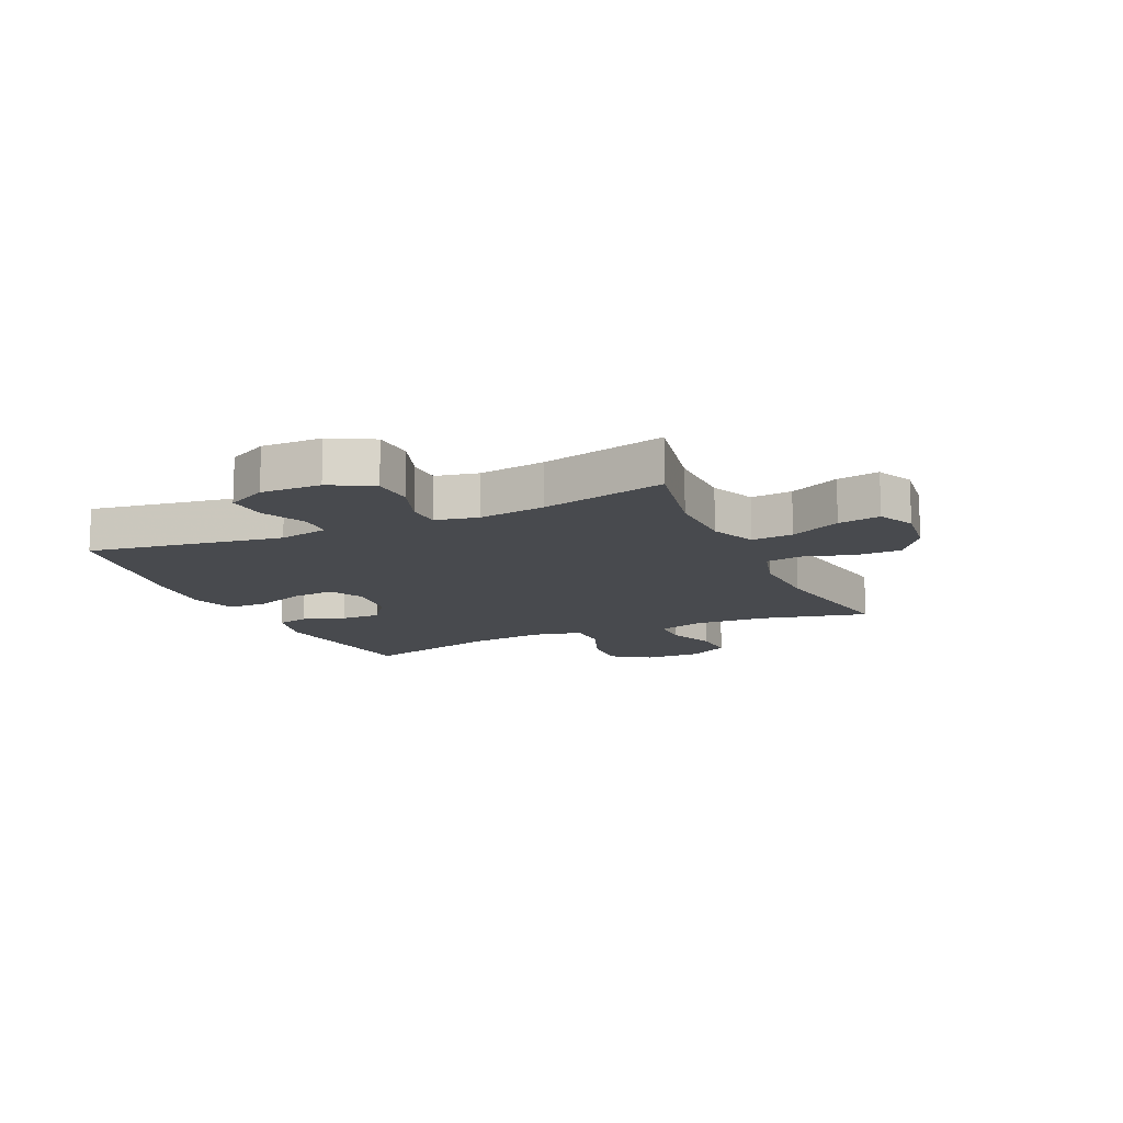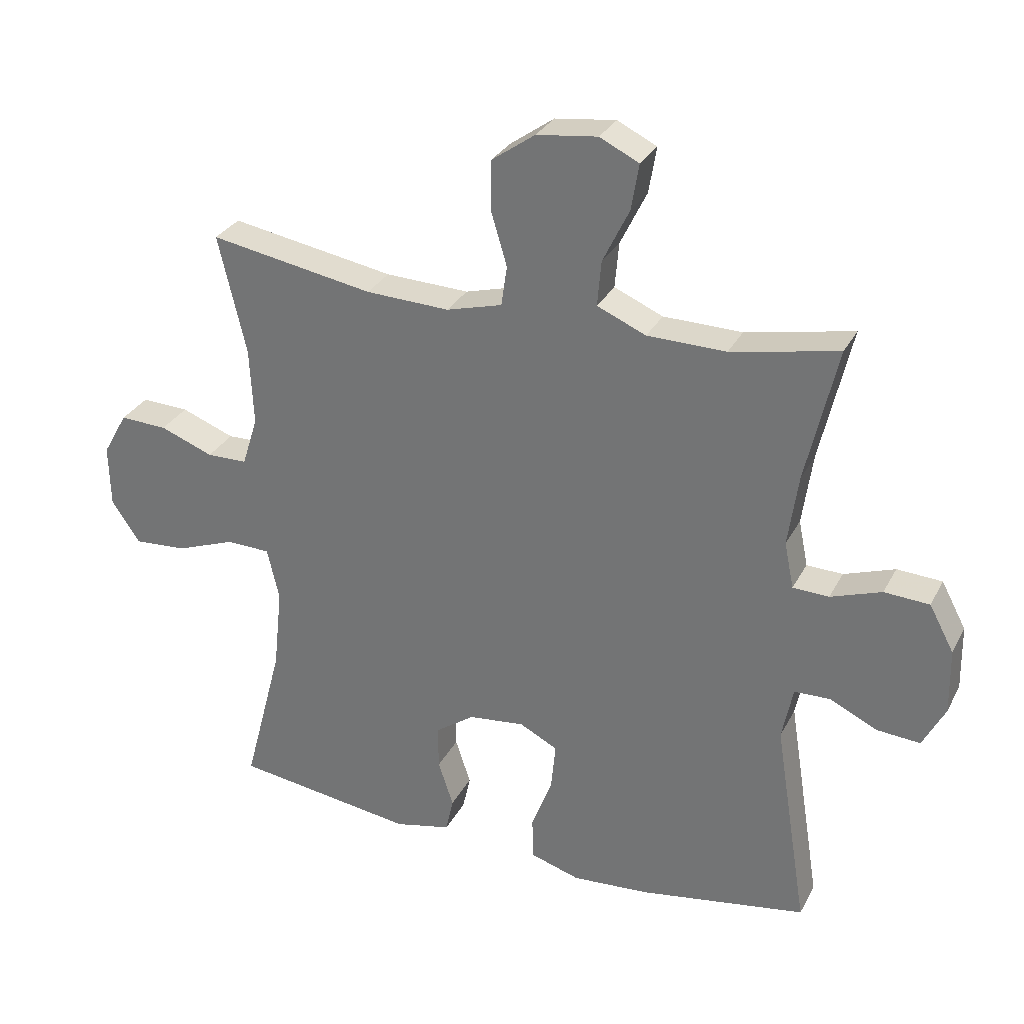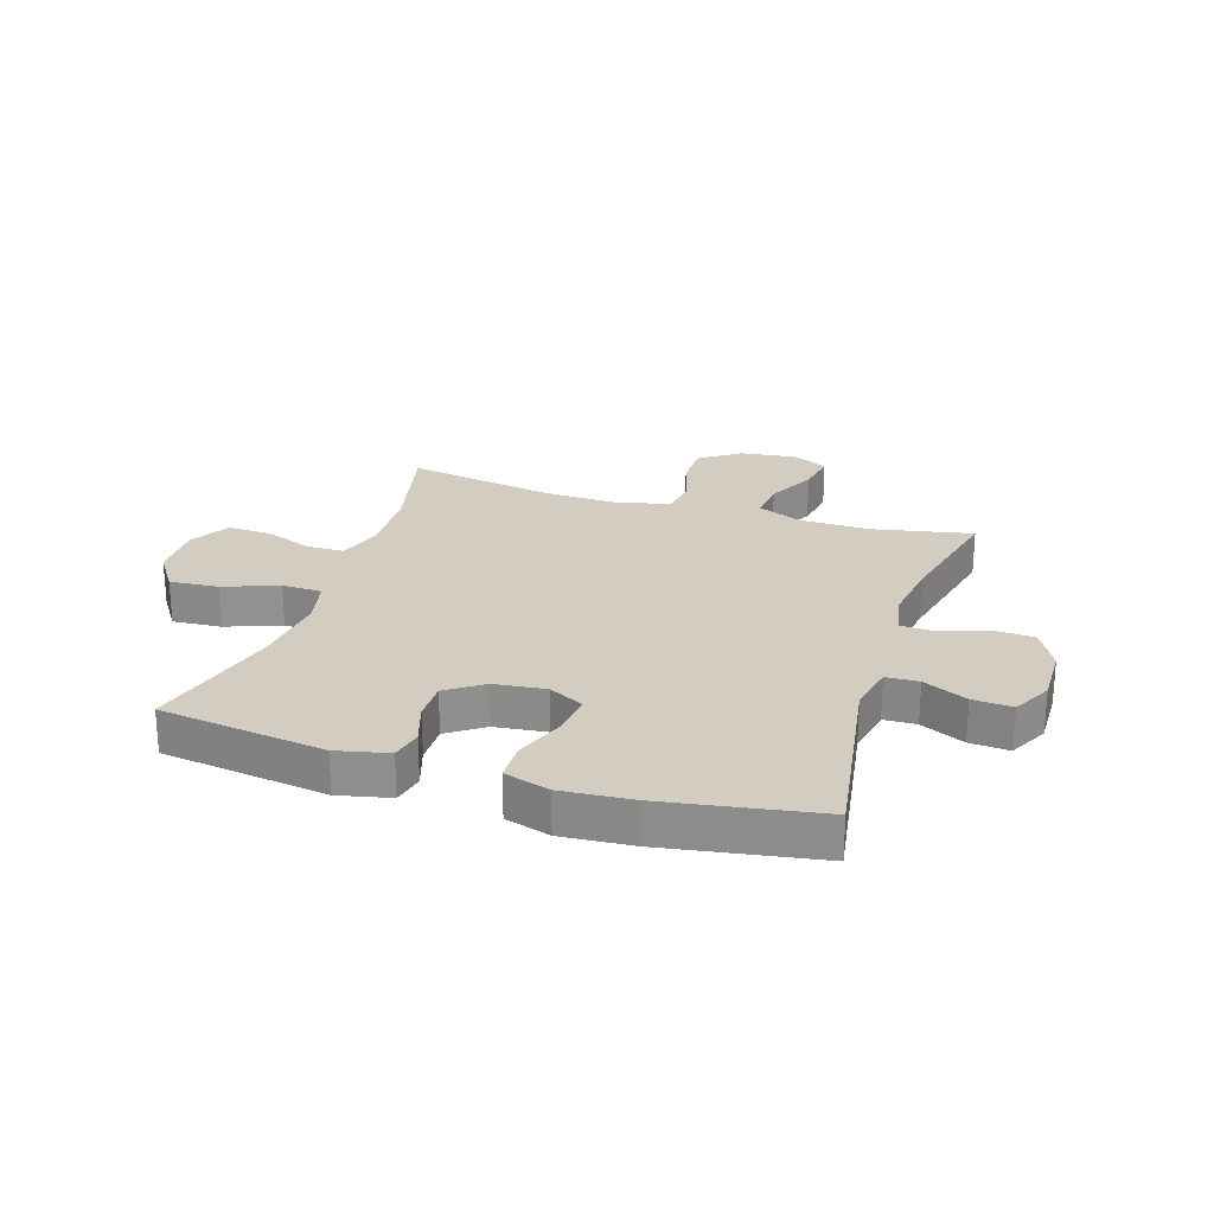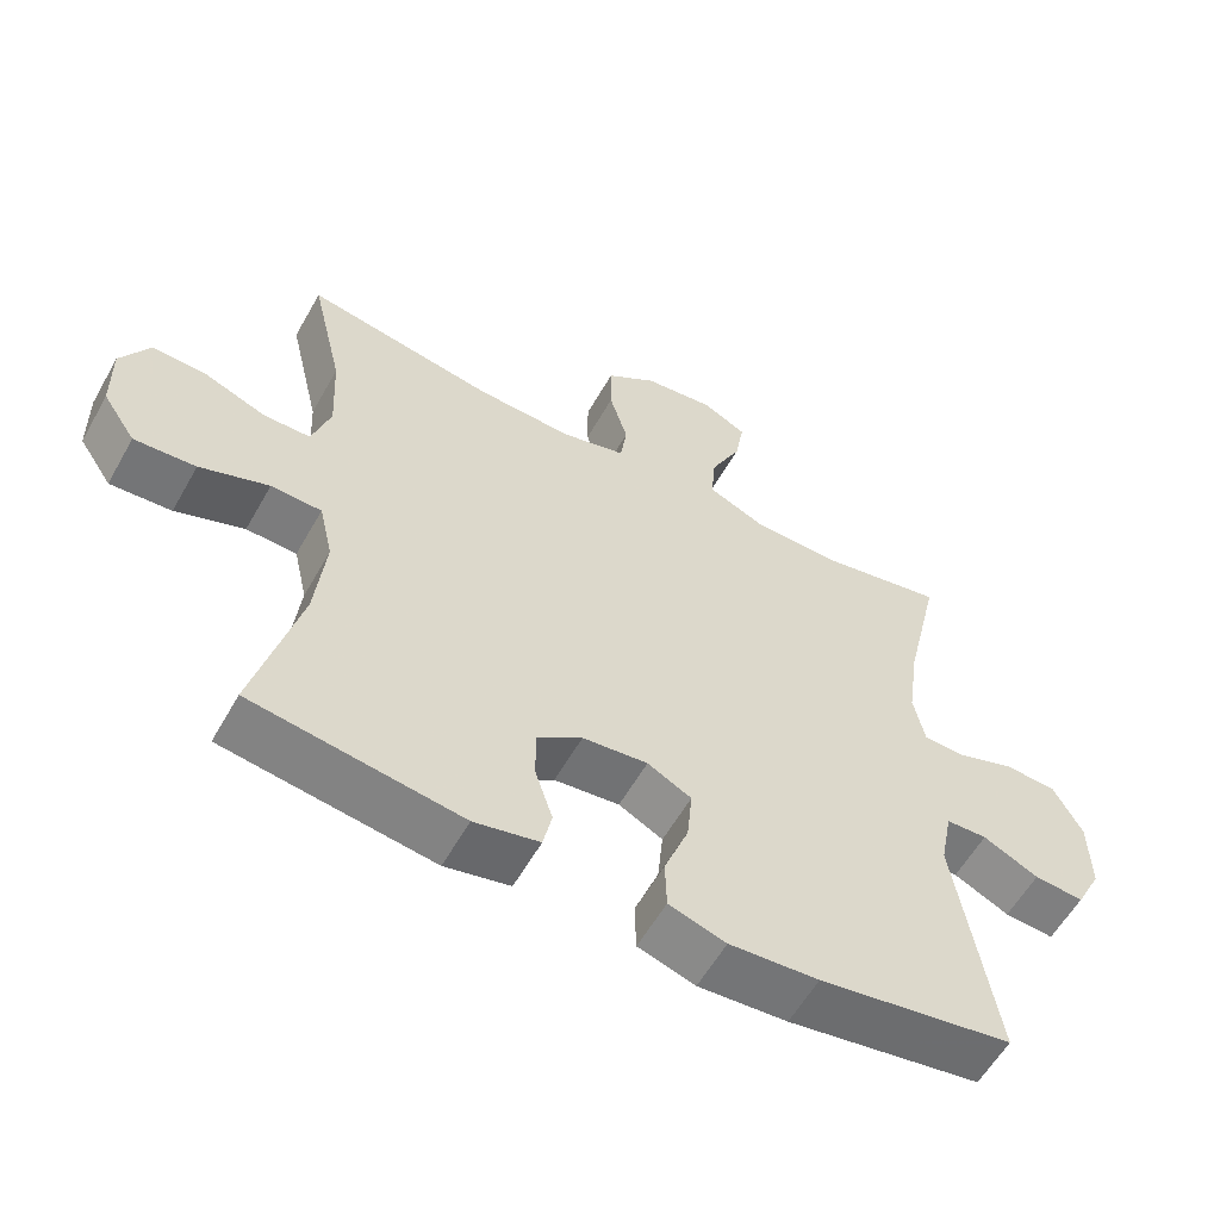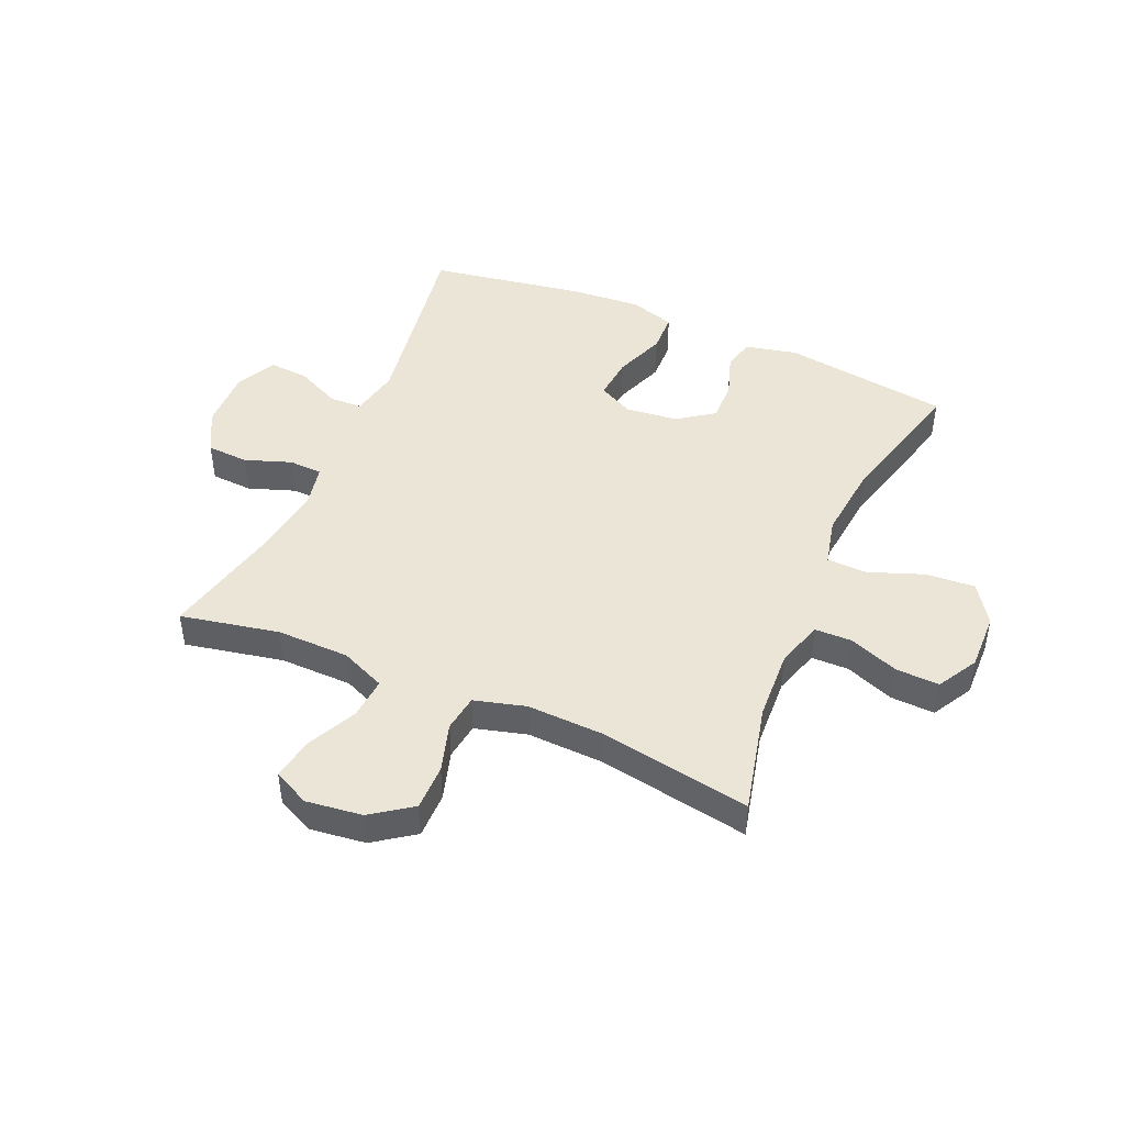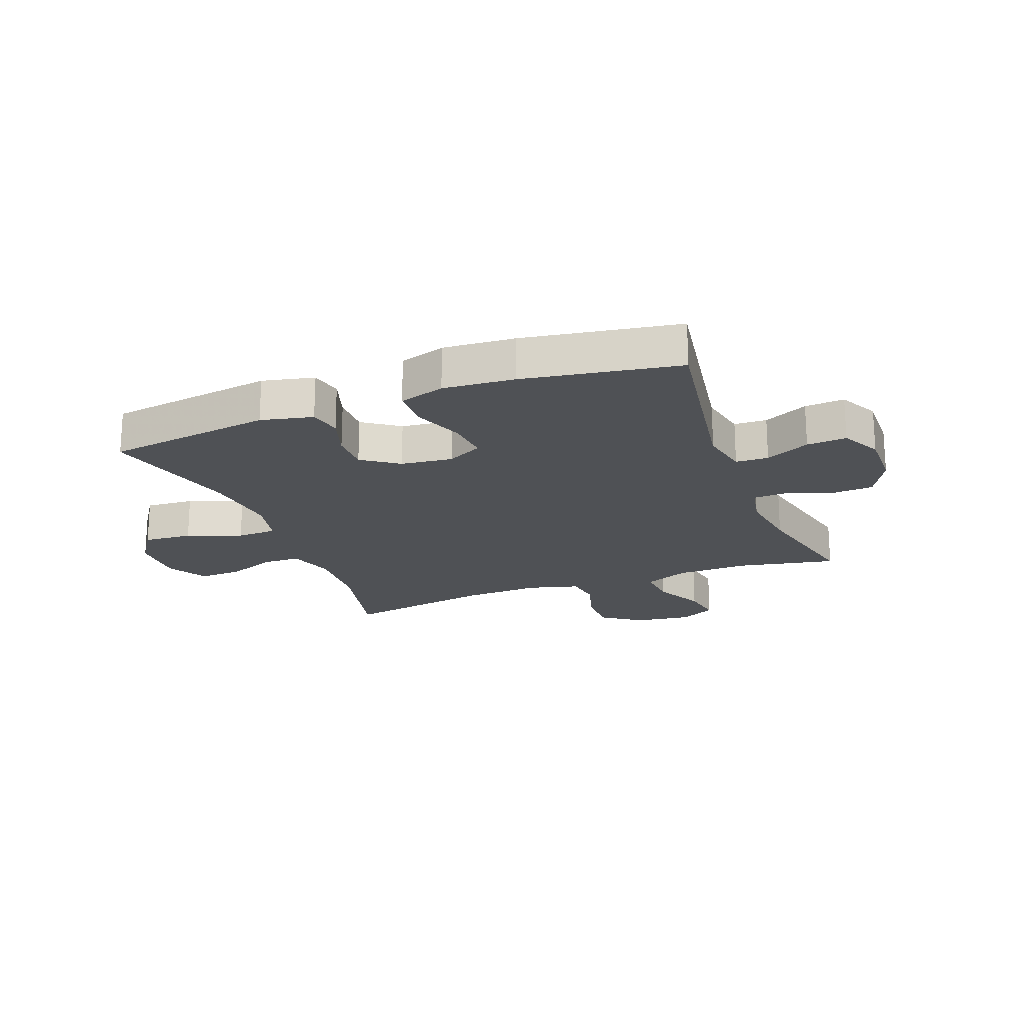
<metadata>
{"format":"obj","ext":"obj","renderer":"f3d","projection":"perspective","resolution":1024,"background":"white","views":[{"elev":-13.2,"azim":-65.7,"up":"+Y"},{"elev":30.0,"azim":-156.6,"up":"+Z"},{"elev":24.4,"azim":-162.3,"up":"+Y"},{"elev":-58.2,"azim":150.7,"up":"+Z"},{"elev":45.8,"azim":23.4,"up":"+Y"},{"elev":-20.1,"azim":-159.1,"up":"+Y"}]}
</metadata>
<code>
v 0.5 0.07 0.5
v 0.456 0.07 0.312
v 0.45 0.07 0.19
v 0.475 0.07 0.111
v 0.539 0.07 0.11
v 0.623 0.07 0.142
v 0.698 0.07 0.145
v 0.737 0.07 0.076
v 0.735 0.07 -0.022
v 0.69 0.07 -0.089
v 0.606 0.07 -0.083
v 0.512 0.07 -0.048
v 0.443 0.07 -0.05
v 0.424 0.07 -0.133
v 0.438 0.07 -0.264
v 0.5 0.07 -0.5
v 0.214 0.07 -0.54
v 0.125 0.07 -0.52
v 0.113 0.07 -0.465
v 0.137 0.07 -0.392
v 0.138 0.07 -0.323
v 0.076 0.07 -0.279
v -0.013 0.07 -0.269
v -0.073 0.07 -0.3
v -0.066 0.07 -0.374
v -0.033 0.07 -0.461
v -0.035 0.07 -0.529
v -0.113 0.07 -0.553
v -0.235 0.07 -0.544
v -0.5 0.07 -0.5
v -0.447 0.07 -0.168
v -0.464 0.07 -0.083
v -0.52 0.07 -0.081
v -0.596 0.07 -0.117
v -0.664 0.07 -0.122
v -0.699 0.07 -0.054
v -0.697 0.07 0.049
v -0.658 0.07 0.122
v -0.587 0.07 0.126
v -0.507 0.07 0.098
v -0.45 0.07 0.1
v -0.435 0.07 0.173
v -0.451 0.07 0.287
v -0.5 0.07 0.5
v -0.331 0.07 0.466
v -0.207 0.07 0.468
v -0.13 0.07 0.501
v -0.136 0.07 0.572
v -0.178 0.07 0.658
v -0.19 0.07 0.73
v -0.128 0.07 0.76
v -0.032 0.07 0.748
v 0.037 0.07 0.699
v 0.037 0.07 0.621
v 0.012 0.07 0.537
v 0.021 0.07 0.474
v 0.109 0.07 0.45
v 0.241 0.07 0.455
v 0.5 0 0.5
v 0.456 0 0.312
v 0.45 0 0.19
v 0.475 0 0.111
v 0.539 0 0.11
v 0.623 0 0.142
v 0.698 0 0.145
v 0.737 0 0.076
v 0.735 0 -0.022
v 0.69 0 -0.089
v 0.606 0 -0.083
v 0.512 0 -0.048
v 0.443 0 -0.05
v 0.424 0 -0.133
v 0.438 0 -0.264
v 0.5 0 -0.5
v 0.214 0 -0.54
v 0.125 0 -0.52
v 0.113 0 -0.465
v 0.137 0 -0.392
v 0.138 0 -0.323
v 0.076 0 -0.279
v -0.013 0 -0.269
v -0.073 0 -0.3
v -0.066 0 -0.374
v -0.033 0 -0.461
v -0.035 0 -0.529
v -0.113 0 -0.553
v -0.235 0 -0.544
v -0.5 0 -0.5
v -0.447 0 -0.168
v -0.464 0 -0.083
v -0.52 0 -0.081
v -0.596 0 -0.117
v -0.664 0 -0.122
v -0.699 0 -0.054
v -0.697 0 0.049
v -0.658 0 0.122
v -0.587 0 0.126
v -0.507 0 0.098
v -0.45 0 0.1
v -0.435 0 0.173
v -0.451 0 0.287
v -0.5 0 0.5
v -0.331 0 0.466
v -0.207 0 0.468
v -0.13 0 0.501
v -0.136 0 0.572
v -0.178 0 0.658
v -0.19 0 0.73
v -0.128 0 0.76
v -0.032 0 0.748
v 0.037 0 0.699
v 0.037 0 0.621
v 0.012 0 0.537
v 0.021 0 0.474
v 0.109 0 0.45
v 0.241 0 0.455
f 53 54 55
f 52 53 55
f 51 52 55
f 50 51 55
f 49 50 55
f 48 49 55
f 47 48 55 56
f 46 47 56 57
f 43 44 45
f 45 46 57
f 43 45 57
f 42 43 57
f 38 39 40
f 37 38 40
f 36 37 40
f 35 36 40
f 34 35 40
f 33 34 40
f 32 33 40 41
f 42 57 58
f 41 42 58
f 32 41 58
f 31 32 58
f 29 30 31
f 28 29 31
f 27 28 31
f 26 27 31
f 25 26 31
f 18 19 20
f 17 18 20
f 16 17 20
f 15 16 20
f 14 15 20 21
f 13 14 21 22
f 10 11 12
f 9 10 12
f 8 9 12
f 7 8 12
f 6 7 12
f 5 6 12
f 4 5 12 13
f 13 22 23
f 4 13 23
f 3 4 23
f 58 1 2
f 3 23 24
f 2 3 24
f 58 2 24
f 31 58 24
f 24 25 31
f 113 112 111
f 113 111 110
f 113 110 109
f 113 109 108
f 113 108 107
f 113 107 106
f 114 113 106 105
f 115 114 105 104
f 103 102 101
f 115 104 103
f 115 103 101
f 115 101 100
f 98 97 96
f 98 96 95
f 98 95 94
f 98 94 93
f 98 93 92
f 98 92 91
f 99 98 91 90
f 116 115 100
f 116 100 99
f 116 99 90
f 116 90 89
f 89 88 87
f 89 87 86
f 89 86 85
f 89 85 84
f 89 84 83
f 78 77 76
f 78 76 75
f 78 75 74
f 78 74 73
f 79 78 73 72
f 80 79 72 71
f 70 69 68
f 70 68 67
f 70 67 66
f 70 66 65
f 70 65 64
f 70 64 63
f 71 70 63 62
f 81 80 71
f 81 71 62
f 81 62 61
f 60 59 116
f 82 81 61
f 82 61 60
f 82 60 116
f 82 116 89
f 89 83 82
f 1 59 60 2
f 2 60 61 3
f 3 61 62 4
f 4 62 63 5
f 5 63 64 6
f 6 64 65 7
f 7 65 66 8
f 8 66 67 9
f 9 67 68 10
f 10 68 69 11
f 11 69 70 12
f 12 70 71 13
f 13 71 72 14
f 14 72 73 15
f 15 73 74 16
f 16 74 75 17
f 17 75 76 18
f 18 76 77 19
f 19 77 78 20
f 20 78 79 21
f 21 79 80 22
f 22 80 81 23
f 23 81 82 24
f 24 82 83 25
f 25 83 84 26
f 26 84 85 27
f 27 85 86 28
f 28 86 87 29
f 29 87 88 30
f 30 88 89 31
f 31 89 90 32
f 32 90 91 33
f 33 91 92 34
f 34 92 93 35
f 35 93 94 36
f 36 94 95 37
f 37 95 96 38
f 38 96 97 39
f 39 97 98 40
f 40 98 99 41
f 41 99 100 42
f 42 100 101 43
f 43 101 102 44
f 44 102 103 45
f 45 103 104 46
f 46 104 105 47
f 47 105 106 48
f 48 106 107 49
f 49 107 108 50
f 50 108 109 51
f 51 109 110 52
f 52 110 111 53
f 53 111 112 54
f 54 112 113 55
f 55 113 114 56
f 56 114 115 57
f 57 115 116 58
f 58 116 59 1

</code>
